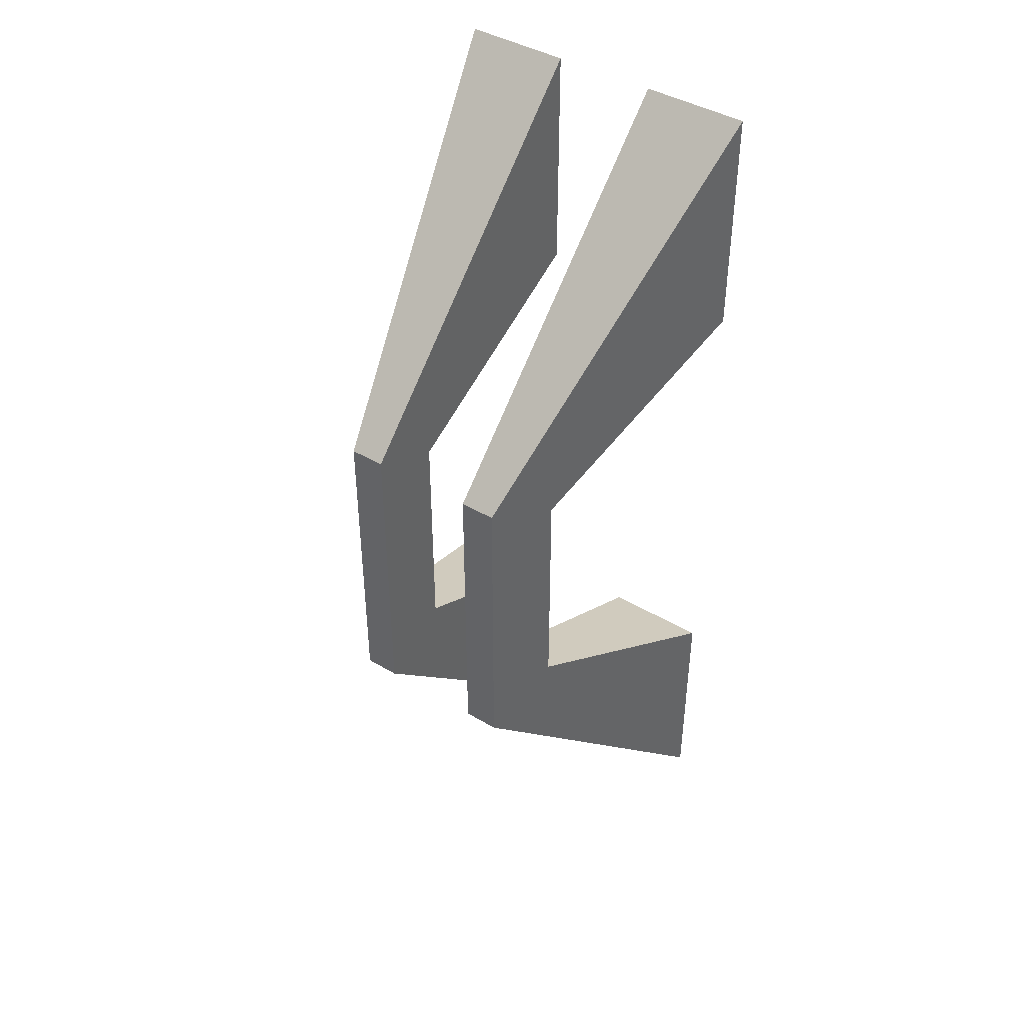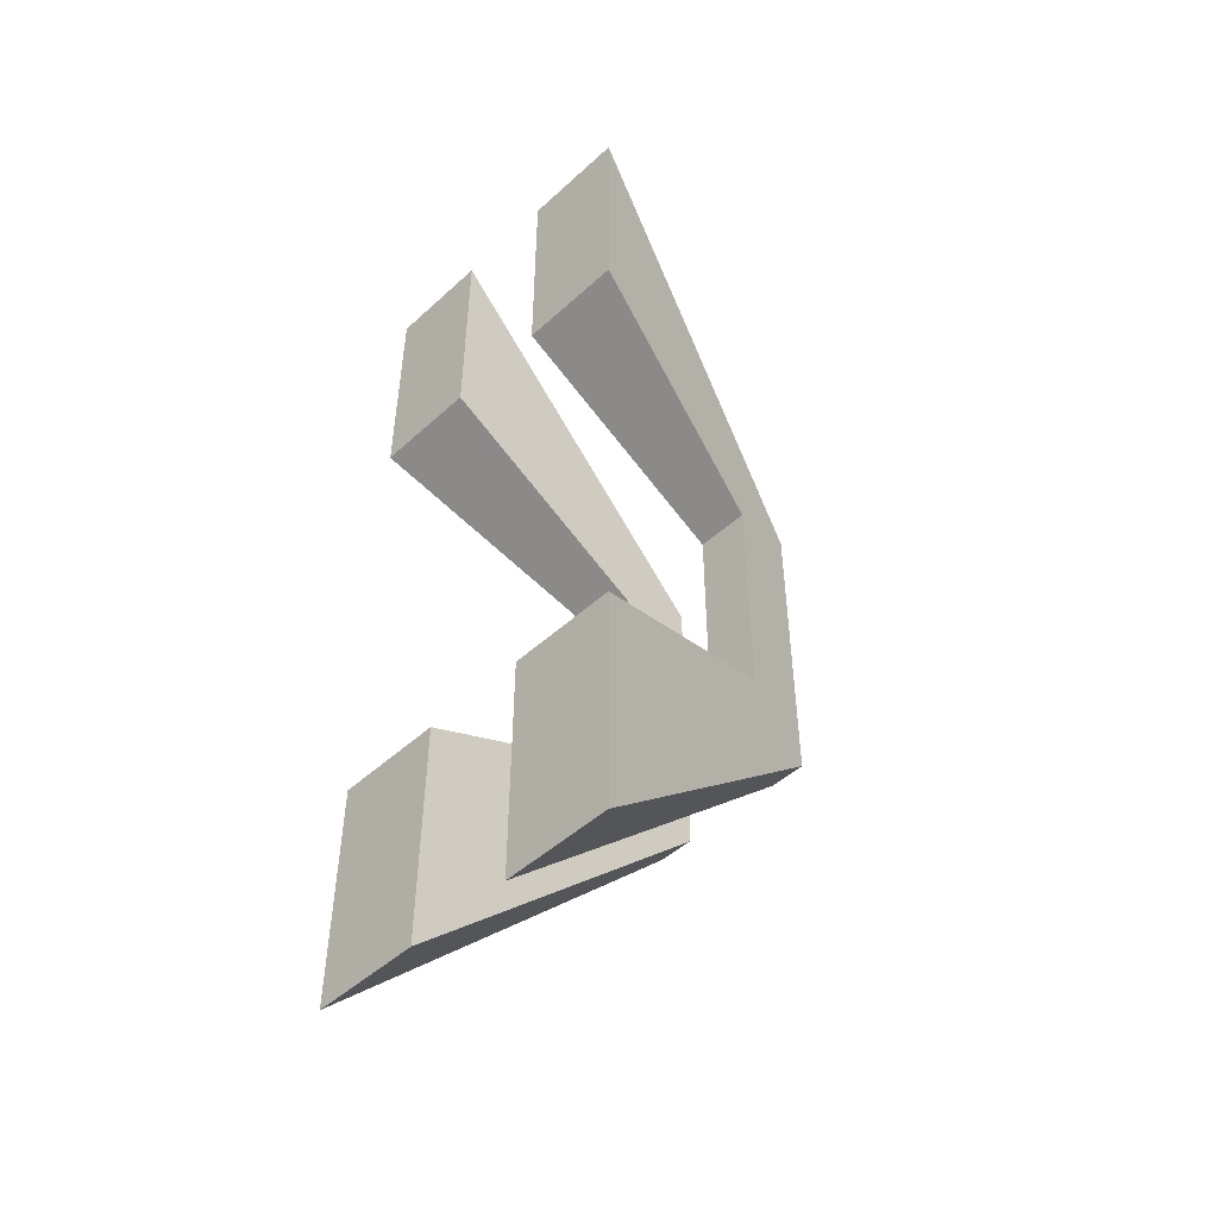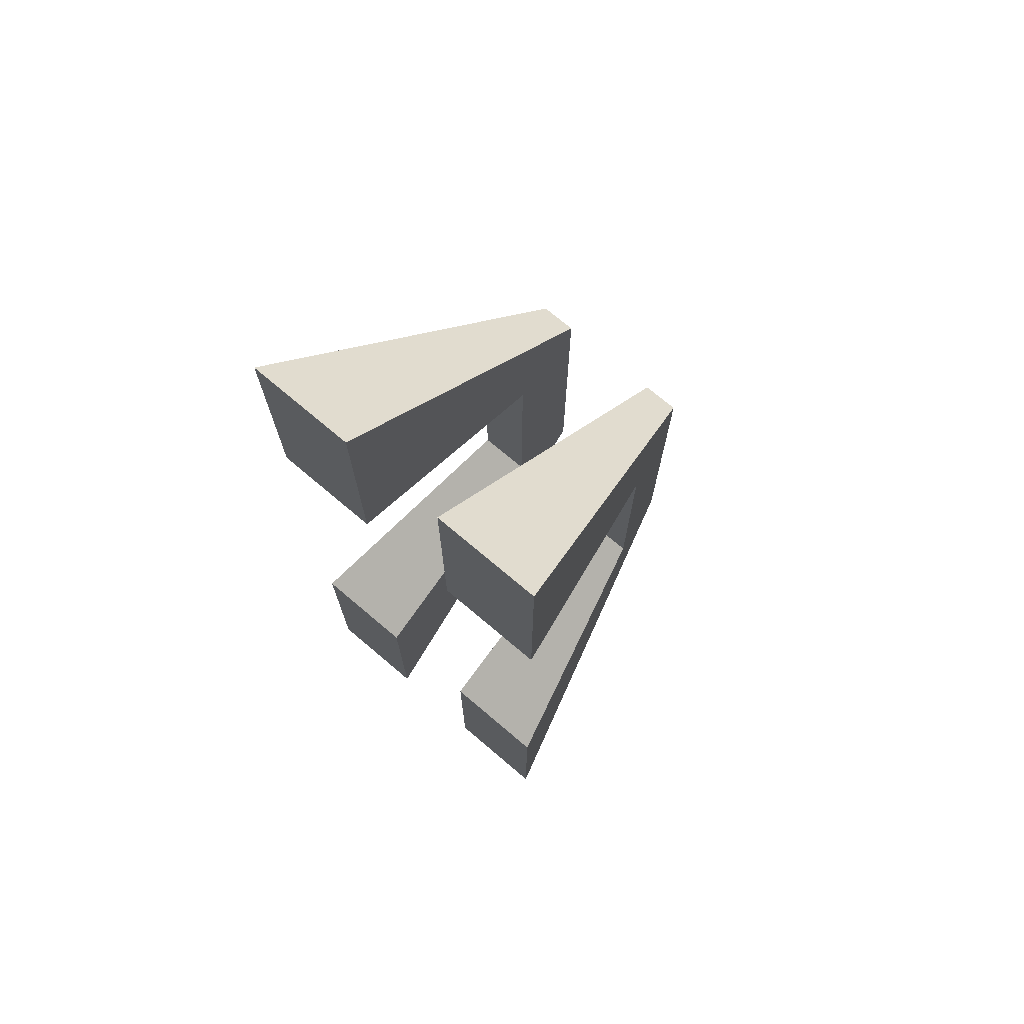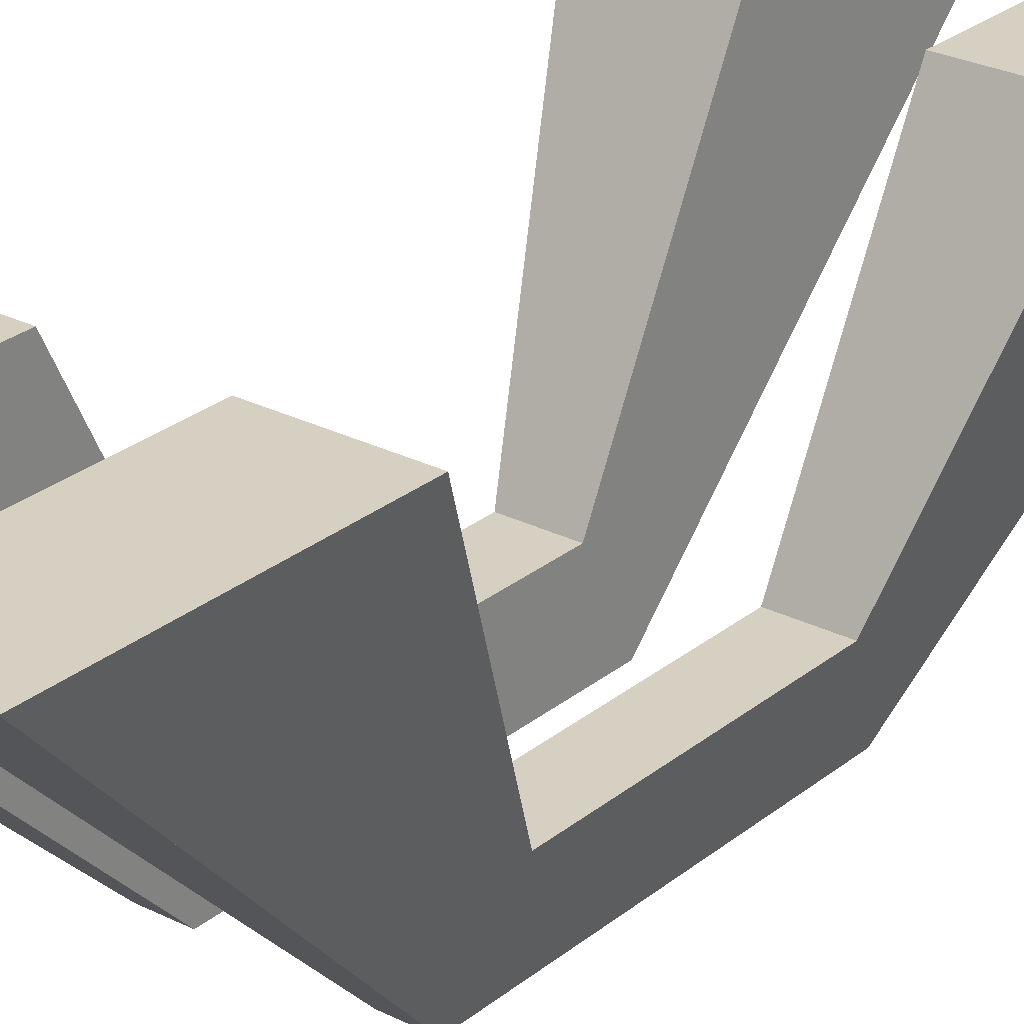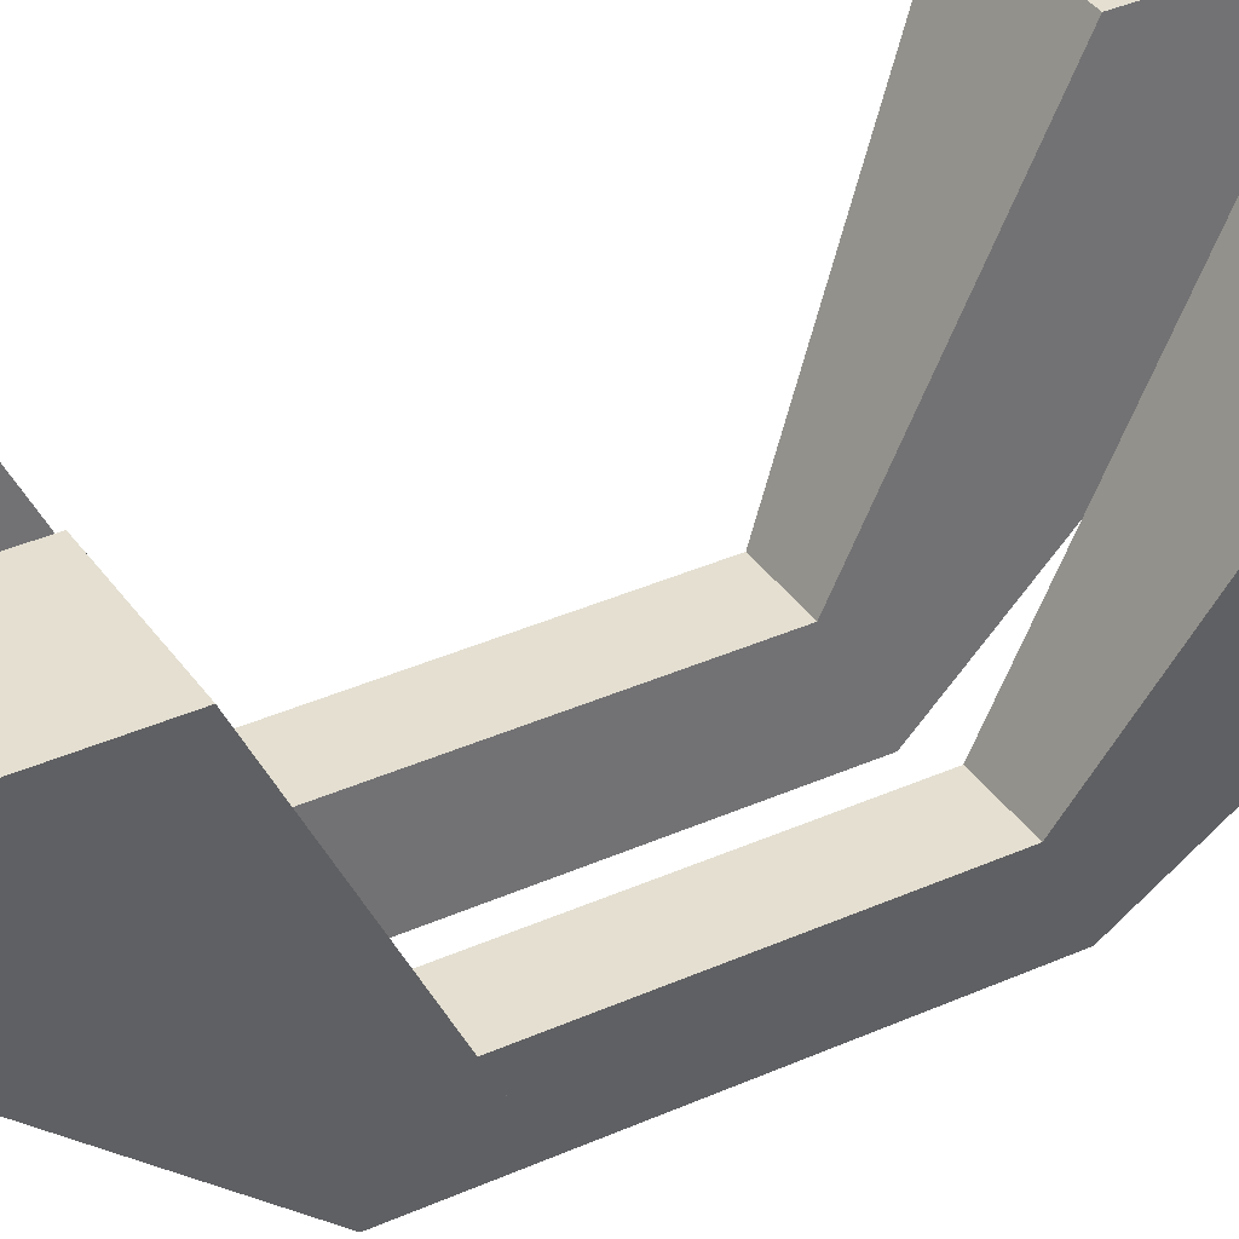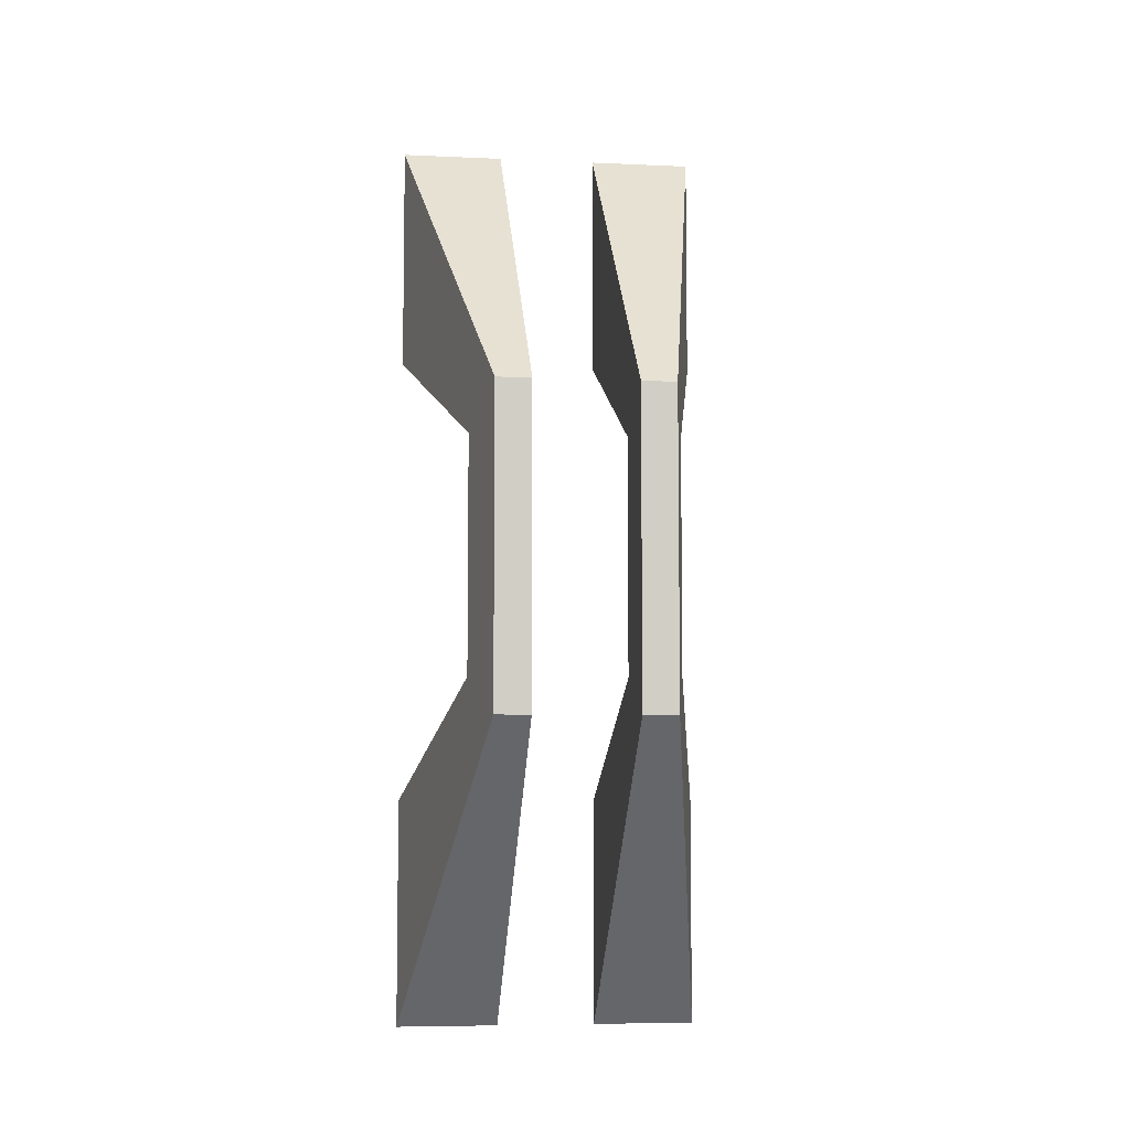
<metadata>
{"format":"obj","ext":"obj","renderer":"f3d","projection":"perspective","resolution":1024,"background":"white","views":[{"elev":42.8,"azim":35.2,"up":"+Z"},{"elev":-49.1,"azim":-134.9,"up":"+Z"},{"elev":72.5,"azim":-139.7,"up":"+Z"},{"elev":26.5,"azim":-141.5,"up":"+Y"},{"elev":36.7,"azim":59.8,"up":"+Y"},{"elev":-6.7,"azim":-7.5,"up":"+Z"}]}
</metadata>
<code>
o outer_chevron_Cube.004
v 0.154 -0.3551 -0.2793
v 0.2793 0.2035 -0.8361
v 0.154 -0.3551 0
v 0.154 -0.3551 -0.1396
v 0.2793 0.2035 -0.418
v 0.1855 -0.215 -0.4189
v 0.1855 -0.215 0
v 0.1855 -0.215 -0.2095
v 0.0914 0.2035 -0.8361
v 0.0914 -0.3551 -0.2793
v 0.1855 -0.215 -0.2095
v 0.2793 0.2035 -0.418
v 0.0914 -0.3551 0
v 0.0914 -0.3551 -0.1396
v 0.154 -0.3551 0
v 0.0914 0.2035 -0.418
v -0.0914 0.2035 -0.418
v 0.1855 -0.215 0
v 0.0914 -0.215 -0.4189
v 0.154 -0.3551 0
v 0.1855 -0.215 0
v 0.1855 -0.215 -0.2095
v 0.1855 -0.215 0
v 0.0914 -0.215 -0.2095
v 0.0914 -0.215 0
v 0.2793 0.2035 -0.418
v 0.1855 -0.215 -0.2095
v 0.0914 0.2035 -0.418
v 0.1855 -0.215 -0.2095
v 0.0914 -0.215 -0.4189
v 0.0914 -0.3551 -0.2793
v 0.0914 0.2035 -0.418
v 0.0914 0.2035 -0.8361
v 0.0914 -0.3551 -0.1396
v -0.154 -0.3551 -0.2793
v -0.2793 0.2035 -0.8361
v -0.154 -0.3551 0
v -0.154 -0.3551 -0.1396
v -0.2793 0.2035 -0.418
v -0.1855 -0.215 -0.4189
v -0.1855 -0.215 0
v -0.1855 -0.215 -0.2095
v -0.0914 0.2035 -0.8361
v -0.0914 -0.3551 -0.2793
v -0.1855 -0.215 -0.2095
v -0.2793 0.2035 -0.418
v -0.0914 -0.3551 0
v -0.0914 -0.3551 -0.1396
v -0.154 -0.3551 0
v -0.0914 0.2035 -0.418
v 0.0914 0.2035 -0.418
v -0.1855 -0.215 0
v -0.0914 -0.215 -0.4189
v -0.154 -0.3551 0
v -0.1855 -0.215 0
v -0.1855 -0.215 -0.2095
v -0.1855 -0.215 0
v -0.0914 -0.215 -0.2095
v -0.0914 -0.215 0
v -0.2793 0.2035 -0.418
v -0.1855 -0.215 -0.2095
v -0.0914 0.2035 -0.418
v -0.1855 -0.215 -0.2095
v -0.0914 -0.215 -0.4189
v -0.0914 -0.3551 -0.2793
v -0.0914 0.2035 -0.418
v -0.0914 0.2035 -0.8361
v -0.0914 -0.3551 -0.1396
v 0.154 -0.3551 0.2793
v 0.2793 0.2035 0.8361
v 0.154 -0.3551 0.1396
v 0.2793 0.2035 0.418
v 0.1855 -0.215 0.4189
v 0.1855 -0.215 0.2095
v 0.0914 0.2035 0.8361
v 0.0914 -0.3551 0.2793
v 0.1855 -0.215 0.2095
v 0.2793 0.2035 0.418
v 0.0914 -0.3551 0.1396
v 0.0914 0.2035 0.418
v -0.0914 0.2035 0.418
v 0.0914 -0.215 0.4189
v 0.1855 -0.215 0.2095
v 0.0914 -0.215 0.2095
v 0.2793 0.2035 0.418
v 0.1855 -0.215 0.2095
v 0.0914 0.2035 0.418
v 0.1855 -0.215 0.2095
v 0.0914 -0.215 0.4189
v 0.0914 -0.3551 0.2793
v 0.0914 0.2035 0.418
v 0.0914 0.2035 0.8361
v 0.0914 -0.3551 0.1396
v -0.154 -0.3551 0.2793
v -0.2793 0.2035 0.8361
v -0.154 -0.3551 0.1396
v -0.2793 0.2035 0.418
v -0.1855 -0.215 0.4189
v -0.1855 -0.215 0.2095
v -0.0914 0.2035 0.8361
v -0.0914 -0.3551 0.2793
v -0.1855 -0.215 0.2095
v -0.2793 0.2035 0.418
v -0.0914 -0.3551 0.1396
v -0.0914 0.2035 0.418
v 0.0914 0.2035 0.418
v -0.0914 -0.215 0.4189
v -0.1855 -0.215 0.2095
v -0.0914 -0.215 0.2095
v -0.2793 0.2035 0.418
v -0.1855 -0.215 0.2095
v -0.0914 0.2035 0.418
v -0.1855 -0.215 0.2095
v -0.0914 -0.215 0.4189
v -0.0914 -0.3551 0.2793
v -0.0914 0.2035 0.418
v -0.0914 0.2035 0.8361
v -0.0914 -0.3551 0.1396
f 1 14 10
f 8 18 7
f 7 15 3
f 25 14 13
f 5 11 8
f 19 33 9
f 4 7 3
f 4 13 14
f 18 25 13
f 9 5 2
f 9 2 6
f 16 26 12
f 13 15 18
f 18 20 15
f 11 23 18
f 22 25 23
f 1 5 4
f 28 22 26
f 12 27 11
f 11 29 22
f 32 33 30
f 16 34 14
f 14 31 10
f 10 30 19
f 9 32 16
f 48 35 44
f 52 42 41
f 49 41 37
f 48 59 47
f 45 39 42
f 67 53 43
f 38 41 42
f 47 38 48
f 59 52 47
f 39 43 36
f 43 53 40
f 60 50 46
f 49 47 52
f 54 52 49
f 57 45 52
f 59 56 57
f 39 35 38
f 56 62 60
f 61 46 45
f 63 45 56
f 68 65 64
f 68 50 48
f 65 48 44
f 64 44 53
f 66 43 50
f 79 69 76
f 18 74 7
f 79 25 13
f 77 72 74
f 92 82 75
f 71 7 74
f 13 71 79
f 72 75 70
f 75 82 73
f 85 80 78
f 23 77 18
f 25 83 23
f 72 69 71
f 83 87 85
f 86 78 77
f 88 77 83
f 93 90 89
f 93 80 79
f 90 79 76
f 89 76 82
f 91 75 80
f 94 104 101
f 99 52 41
f 59 104 47
f 97 102 99
f 107 117 100
f 96 41 37
f 96 47 104
f 100 97 95
f 100 95 98
f 105 110 103
f 102 57 52
f 108 59 57
f 94 97 96
f 112 108 110
f 103 111 102
f 102 113 108
f 116 117 114
f 105 118 104
f 104 115 101
f 101 114 107
f 100 116 105
f 1 4 14
f 8 11 18
f 7 18 15
f 25 24 14
f 5 12 11
f 19 30 33
f 4 8 7
f 4 3 13
f 18 23 25
f 9 16 5
f 6 1 19
f 1 10 19
f 19 9 6
f 16 28 26
f 13 3 15
f 18 21 20
f 11 22 23
f 22 24 25
f 1 2 5
f 28 24 22
f 12 26 27
f 11 27 29
f 30 31 34
f 34 32 30
f 16 32 34
f 14 34 31
f 10 31 30
f 9 33 32
f 48 38 35
f 52 45 42
f 49 52 41
f 48 58 59
f 45 46 39
f 67 64 53
f 38 37 41
f 47 37 38
f 59 57 52
f 39 50 43
f 44 35 53
f 35 40 53
f 40 36 43
f 60 62 50
f 49 37 47
f 54 55 52
f 57 56 45
f 59 58 56
f 39 36 35
f 56 58 62
f 61 60 46
f 63 61 45
f 64 67 66
f 66 68 64
f 68 66 50
f 65 68 48
f 64 65 44
f 66 67 43
f 79 71 69
f 18 77 74
f 79 84 25
f 77 78 72
f 92 89 82
f 71 3 7
f 13 3 71
f 72 80 75
f 76 69 82
f 69 73 82
f 73 70 75
f 85 87 80
f 23 83 77
f 25 84 83
f 72 70 69
f 83 84 87
f 86 85 78
f 88 86 77
f 89 92 91
f 91 93 89
f 93 91 80
f 90 93 79
f 89 90 76
f 91 92 75
f 94 96 104
f 99 102 52
f 59 109 104
f 97 103 102
f 107 114 117
f 96 99 41
f 96 37 47
f 100 105 97
f 98 94 107
f 94 101 107
f 107 100 98
f 105 112 110
f 102 108 57
f 108 109 59
f 94 95 97
f 112 109 108
f 103 110 111
f 102 111 113
f 114 115 118
f 118 116 114
f 105 116 118
f 104 118 115
f 101 115 114
f 100 117 116
l 6 30
l 24 30
l 5 29
l 40 64
l 58 64
l 39 63
l 73 89
l 84 89
l 72 88
l 98 114
l 109 114
l 97 113

</code>
